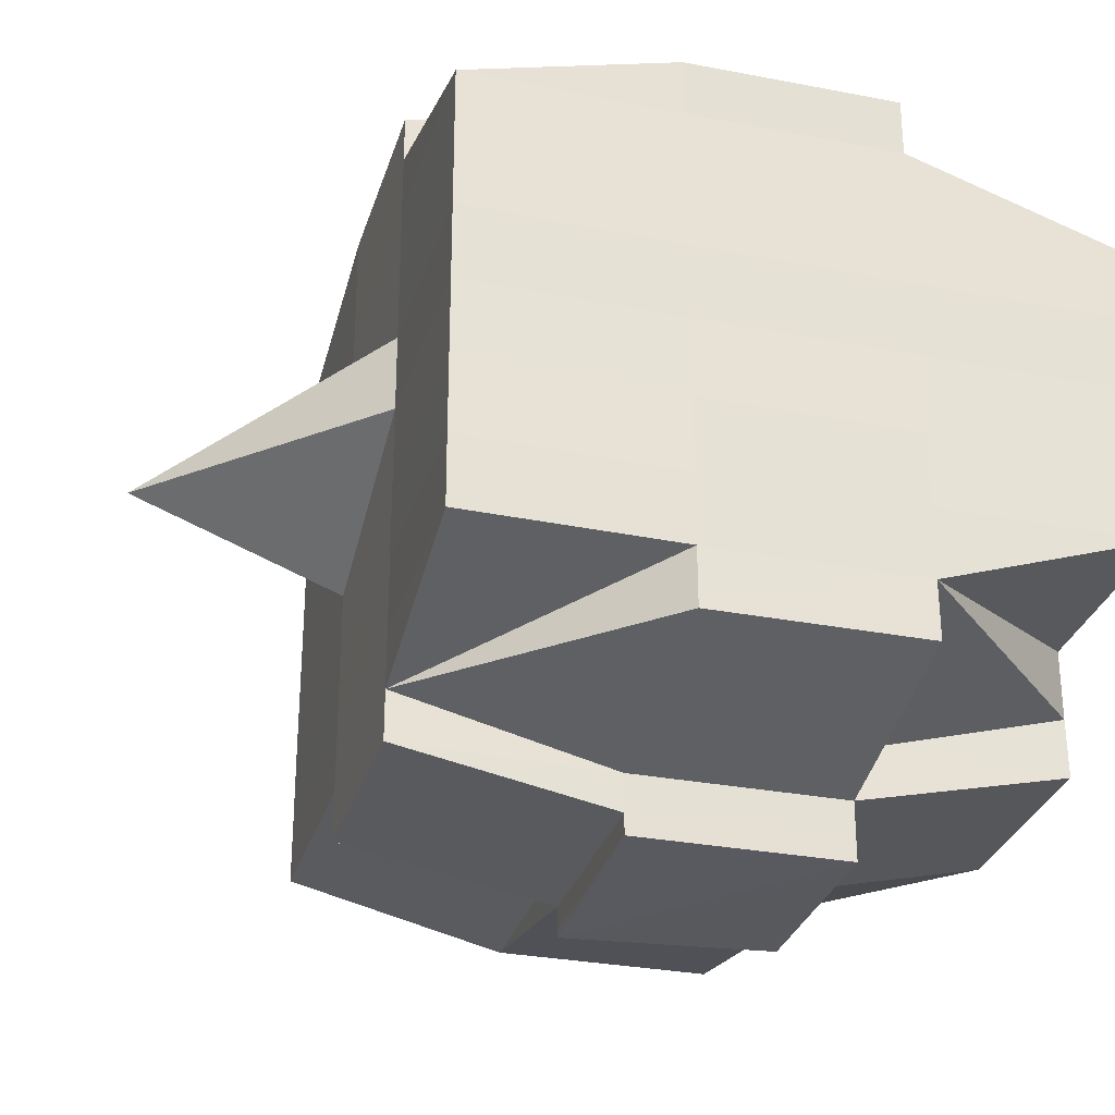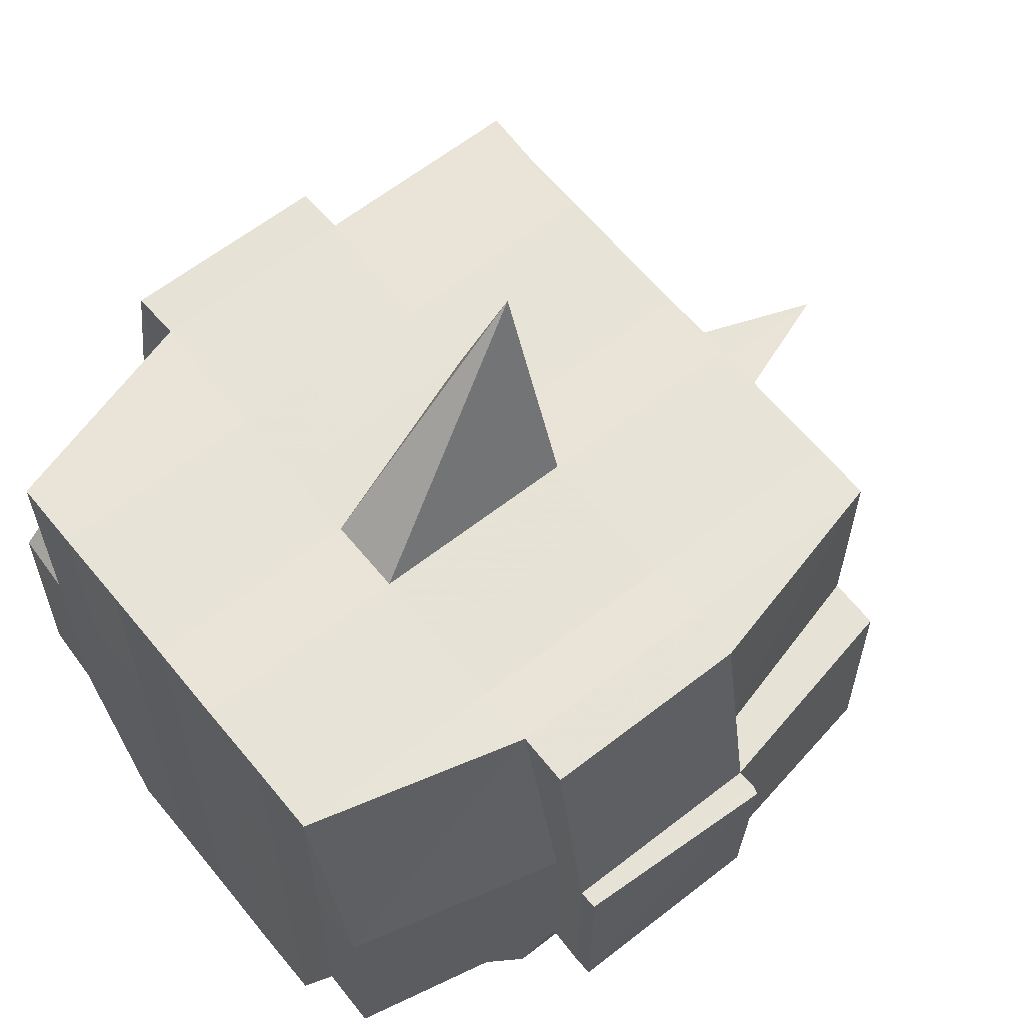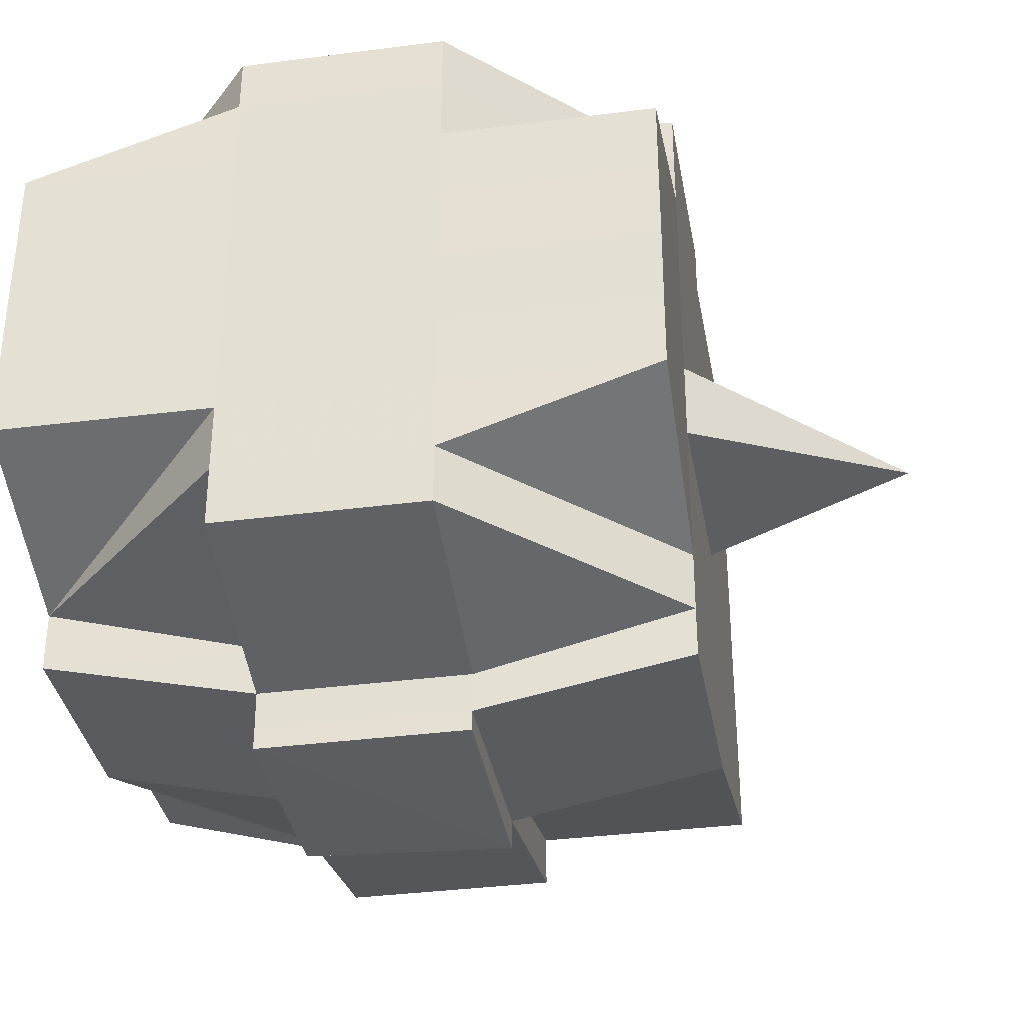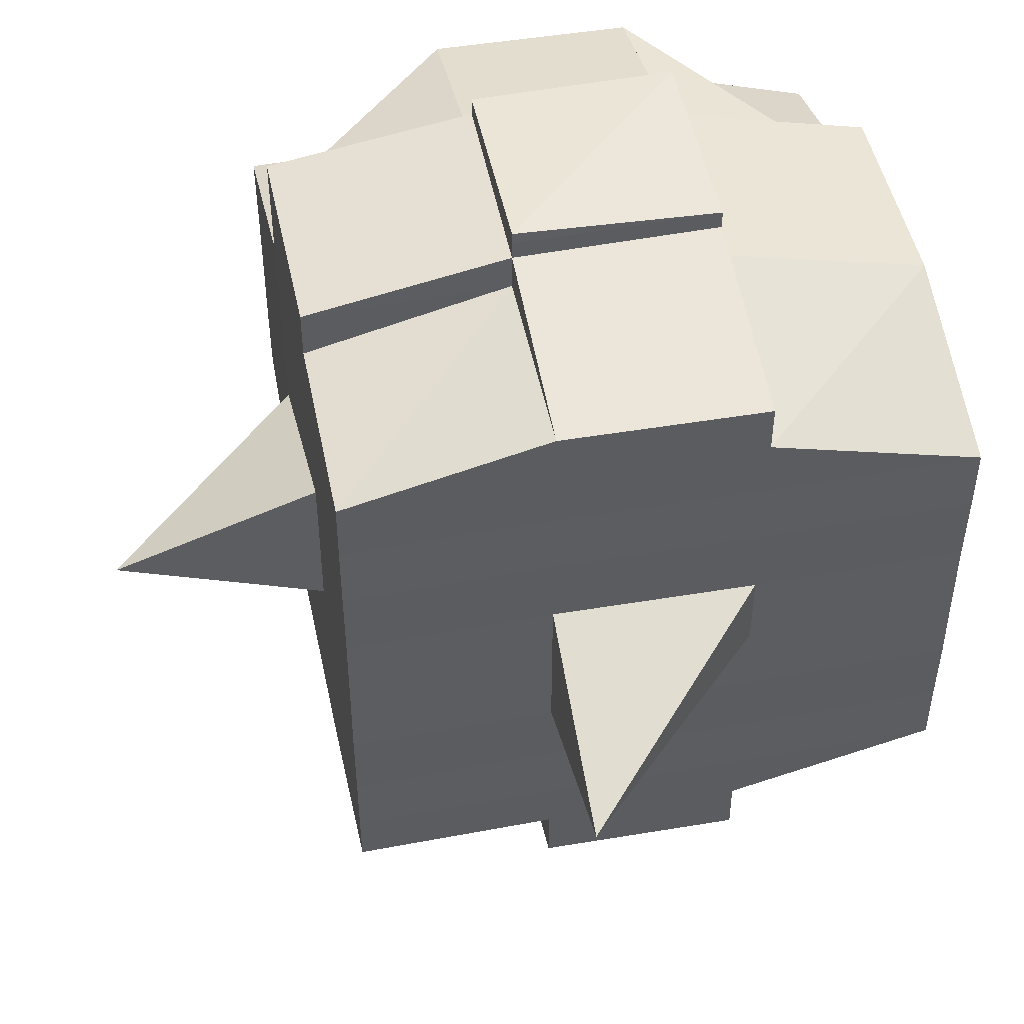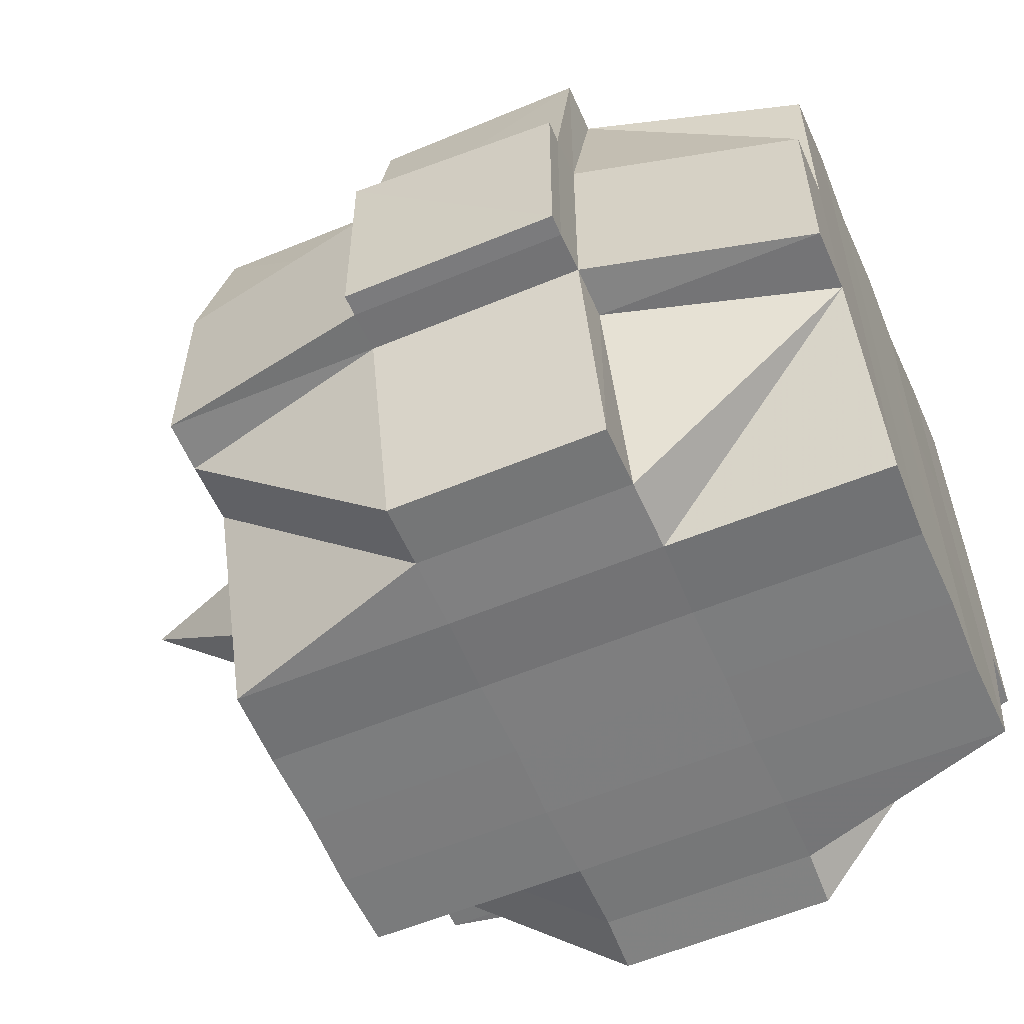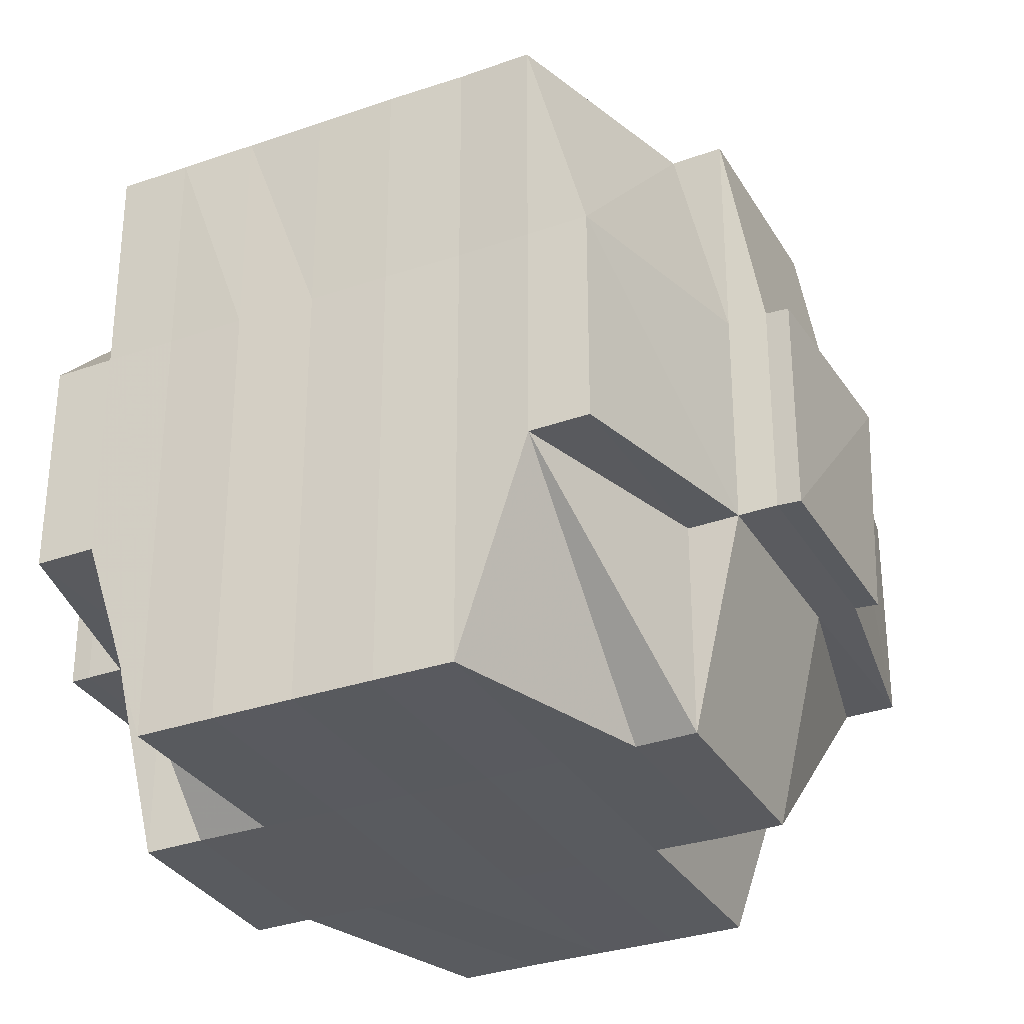
<metadata>
{"format":"obj","ext":"obj","renderer":"f3d","projection":"perspective","resolution":1024,"background":"white","views":[{"elev":-30.4,"azim":-105.9,"up":"+Z"},{"elev":62.1,"azim":-38.7,"up":"+Y"},{"elev":-35.4,"azim":9.6,"up":"+Z"},{"elev":49.3,"azim":168.9,"up":"+Z"},{"elev":-58.2,"azim":-156.8,"up":"+Y"},{"elev":-31.7,"azim":-63.7,"up":"+Y"}]}
</metadata>
<code>
o 4227
v 2229 1906 10.65
v 2229 1906 10.65
v 2229 1906 10.65
v 2229 1906 10.65
v 2229 1906 10.65
v 2229 1906 10.65
v 2229 1906 10.65
v 2229 1906 10.65
v 2229 1906 10.65
v 2229 1906 10.65
v 2229 1906 10.65
v 2229 1906 10.65
v 2229 1906 10.65
v 2229 1906 10.65
v 2229 1906 10.65
v 2229 1906 10.65
v 2229 1906 10.65
v 2229 1906 10.65
v 2229 1906 10.65
v 2229 1906 10.65
v 2229 1906 10.66
v 2229 1906 10.65
v 2229 1906 10.65
v 2229 1906 10.65
v 2229 1906 10.66
v 2229 1906 10.65
v 2229 1906 10.66
v 2229 1906 10.66
v 2229 1906 10.65
v 2229 1906 10.66
v 2229 1906 10.66
v 2229 1906 10.66
v 2229 1906 10.66
v 2229 1906 10.66
v 2229 1906 10.66
v 2229 1906 10.66
v 2229 1906 10.67
v 2229 1906 10.66
v 2229 1906 10.66
v 2229 1906 10.67
v 2229 1906 10.67
v 2229 1906 10.67
v 2229 1906 10.67
v 2229 1906 10.67
v 2229 1906 10.67
v 2229 1906 10.67
v 2229 1906 10.67
v 2229 1906 10.67
v 2229 1906 10.67
v 2229 1906 10.67
v 2229 1906 10.67
v 2229 1906 10.67
v 2229 1906 10.66
v 2229 1906 10.67
v 2229 1906 10.66
v 2229 1906 10.66
v 2229 1906 10.67
v 2229 1906 10.66
v 2229 1906 10.67
v 2229 1906 10.67
v 2229 1906 10.66
v 2229 1906 10.66
v 2229 1906 10.66
v 2229 1906 10.67
v 2229 1906 10.67
v 2229 1906 10.67
v 2229 1906 10.67
v 2229 1906 10.67
v 2229 1906 10.67
v 2229 1906 10.66
v 2229 1906 10.66
v 2229 1906 10.67
v 2229 1906 10.67
v 2229 1906 10.66
v 2229 1906 10.66
v 2229 1906 10.66
v 2229 1906 10.66
v 2229 1906 10.66
v 2229 1906 10.66
v 2229 1906 10.66
v 2229 1906 10.66
v 2229 1906 10.66
v 2229 1906 10.65
v 2229 1906 10.66
v 2229 1906 10.66
v 2229 1906 10.67
v 2229 1906 10.67
v 2229 1906 10.66
v 2229 1906 10.67
v 2229 1906 10.67
v 2229 1906 10.67
v 2229 1906 10.67
v 2229 1906 10.67
v 2229 1906 10.67
v 2229 1906 10.67
v 2229 1906 10.68
v 2229 1906 10.67
v 2229 1906 10.68
v 2229 1906 10.68
v 2229 1906 10.68
v 2229 1906 10.67
v 2229 1906 10.67
v 2229 1906 10.67
v 2229 1906 10.68
v 2229 1906 10.68
v 2229 1906 10.67
v 2229 1906 10.68
v 2229 1906 10.68
v 2229 1906 10.68
v 2229 1906 10.68
v 2229 1906 10.68
v 2229 1906 10.68
v 2229 1906 10.69
v 2229 1906 10.69
v 2229 1906 10.69
v 2229 1906 10.68
v 2229 1906 10.68
v 2229 1906 10.69
v 2229 1906 10.68
v 2229 1906 10.68
v 2229 1906 10.68
v 2229 1906 10.68
v 2229 1906 10.68
v 2229 1906 10.69
v 2229 1906 10.68
v 2229 1906 10.68
v 2229 1906 10.68
v 2229 1906 10.68
v 2229 1906 10.69
v 2229 1906 10.68
v 2229 1906 10.69
v 2229 1906 10.68
v 2229 1906 10.69
v 2229 1906 10.69
v 2229 1906 10.69
v 2229 1906 10.69
v 2229 1906 10.69
v 2229 1906 10.69
v 2229 1906 10.69
v 2229 1906 10.69
v 2229 1906 10.69
v 2229 1906 10.69
v 2229 1906 10.69
v 2229 1906 10.69
v 2229 1906 10.69
v 2229 1906 10.69
v 2229 1906 10.69
v 2229 1906 10.69
v 2229 1906 10.69
v 2229 1906 10.69
v 2229 1906 10.69
v 2229 1906 10.69
v 2229 1906 10.69
v 2229 1906 10.68
v 2229 1906 10.69
v 2229 1906 10.69
v 2229 1906 10.69
v 2229 1906 10.68
v 2229 1906 10.68
v 2229 1906 10.68
v 2229 1906 10.68
v 2229 1906 10.69
v 2229 1906 10.69
v 2229 1906 10.69
v 2229 1906 10.69
v 2229 1906 10.69
v 2229 1906 10.69
v 2229 1906 10.69
v 2229 1906 10.69
v 2229 1906 10.69
v 2229 1906 10.68
v 2229 1906 10.68
v 2229 1906 10.68
v 2229 1906 10.68
v 2229 1906 10.68
v 2229 1906 10.68
v 2229 1906 10.68
v 2229 1906 10.68
v 2229 1906 10.68
v 2229 1906 10.68
v 2229 1906 10.68
v 2229 1906 10.68
v 2229 1906 10.68
v 2229 1906 10.68
v 2229 1906 10.68
v 2229 1906 10.68
v 2229 1906 10.68
v 2229 1906 10.67
v 2229 1906 10.67
v 2229 1906 10.67
v 2229 1906 10.67
v 2229 1906 10.67
v 2229 1906 10.67
v 2229 1906 10.68
v 2229 1906 10.68
v 2229 1906 10.68
v 2229 1906 10.67
v 2229 1906 10.67
v 2229 1906 10.67
v 2229 1906 10.67
v 2229 1906 10.67
v 2229 1906 10.67
v 2229 1906 10.67
v 2229 1906 10.67
v 2229 1906 10.67
v 2229 1906 10.67
v 2229 1906 10.67
v 2229 1906 10.67
v 2229 1906 10.66
v 2229 1906 10.66
v 2229 1906 10.66
v 2229 1906 10.66
v 2229 1906 10.66
v 2229 1906 10.67
v 2229 1906 10.66
v 2229 1906 10.66
v 2229 1906 10.66
v 2229 1906 10.66
v 2229 1906 10.66
v 2229 1906 10.66
v 2229 1906 10.66
v 2229 1906 10.66
v 2229 1906 10.66
v 2229 1906 10.66
v 2229 1906 10.65
v 2229 1906 10.65
v 2229 1906 10.66
v 2229 1906 10.65
v 2229 1906 10.65
v 2229 1906 10.65
v 2229 1906 10.65
v 2229 1906 10.65
v 2229 1906 10.66
v 2229 1906 10.66
v 2229 1906 10.65
v 2229 1906 10.65
v 2229 1906 10.65
v 2229 1906 10.65
v 2229 1906 10.65
v 2229 1906 10.66
v 2229 1906 10.65
v 2229 1906 10.65
v 2229 1906 10.66
v 2229 1906 10.66
v 2229 1906 10.66
v 2229 1906 10.66
v 2229 1906 10.66
v 2229 1906 10.66
v 2229 1906 10.65
v 2229 1906 10.65
v 2229 1906 10.66
v 2229 1906 10.65
v 2229 1906 10.65
v 2229 1906 10.66
v 2229 1906 10.66
v 2229 1906 10.66
v 2229 1906 10.67
v 2229 1906 10.66
v 2229 1906 10.66
v 2229 1906 10.66
v 2229 1906 10.67
v 2229 1906 10.67
v 2229 1906 10.67
v 2229 1906 10.67
v 2229 1906 10.67
v 2229 1906 10.67
v 2229 1906 10.67
v 2229 1906 10.67
v 2229 1906 10.67
v 2229 1906 10.68
v 2229 1906 10.67
v 2229 1906 10.67
v 2229 1906 10.68
v 2229 1906 10.68
v 2229 1906 10.65
v 2229 1906 10.65
v 2229 1906 10.65
v 2229 1906 10.65
v 2229 1906 10.65
v 2229 1906 10.65
v 2229 1906 10.65
v 2229 1906 10.65
v 2229 1906 10.65
v 2229 1906 10.65
v 2229 1906 10.66
v 2229 1906 10.65
v 2229 1906 10.65
v 2229 1906 10.66
v 2229 1906 10.66
v 2229 1906 10.67
v 2229 1906 10.67
v 2229 1906 10.67
v 2229 1906 10.67
v 2229 1906 10.67
v 2229 1906 10.67
v 2229 1906 10.67
v 2229 1906 10.67
v 2229 1906 10.67
v 2229 1906 10.67
v 2229 1906 10.67
v 2229 1906 10.67
v 2229 1906 10.68
v 2229 1906 10.67
v 2229 1906 10.68
v 2229 1906 10.68
v 2229 1906 10.68
v 2229 1906 10.68
v 2229 1906 10.68
v 2229 1906 10.68
v 2229 1906 10.68
v 2229 1906 10.68
v 2229 1906 10.69
v 2229 1906 10.68
v 2229 1906 10.69
v 2229 1906 10.69
v 2229 1906 10.69
v 2229 1906 10.69
v 2229 1906 10.69
v 2229 1906 10.68
v 2229 1906 10.69
v 2229 1906 10.69
v 2229 1906 10.68
v 2229 1906 10.69
v 2229 1906 10.69
v 2229 1906 10.69
v 2229 1906 10.69
v 2229 1906 10.69
f 1 2 3
f 2 4 5
f 1 6 7
f 8 9 10
f 11 12 10
f 13 14 8
f 15 16 12
f 17 18 16
f 19 20 15
f 20 21 22
f 23 19 24
f 17 25 26
f 25 27 18
f 28 25 29
f 30 31 25
f 31 32 33
f 34 33 25
f 25 33 35
f 33 36 35
f 32 37 38
f 33 38 36
f 39 38 33
f 37 40 41
f 40 42 43
f 44 41 38
f 45 46 44
f 46 47 48
f 48 49 50
f 51 52 49
f 38 41 53
f 38 53 36
f 41 54 53
f 53 55 36
f 53 54 55
f 36 55 56
f 54 57 58
f 59 60 54
f 55 61 56
f 56 62 63
f 60 64 65
f 66 65 54
f 54 65 67
f 65 68 57
f 67 69 61
f 56 61 70
f 71 72 61
f 72 73 69
f 61 74 70
f 61 69 74
f 70 74 75
f 70 75 76
f 77 78 76
f 76 79 80
f 74 81 79
f 82 80 83
f 84 85 83
f 86 87 81
f 74 86 88
f 69 86 74
f 69 89 86
f 90 89 69
f 73 91 89
f 89 92 86
f 92 93 87
f 86 92 94
f 89 95 92
f 91 96 95
f 97 95 89
f 96 98 99
f 100 99 95
f 95 101 92
f 95 99 101
f 92 101 102
f 101 103 93
f 99 104 101
f 104 105 103
f 101 104 106
f 99 107 104
f 108 107 99
f 107 109 104
f 104 109 110
f 108 111 107
f 112 113 111
f 113 114 115
f 116 111 108
f 111 117 107
f 107 117 109
f 111 118 117
f 117 119 109
f 117 118 119
f 109 119 120
f 109 120 110
f 119 121 122
f 123 124 121
f 125 124 126
f 127 126 128
f 129 118 130
f 118 131 132
f 133 134 118
f 134 135 136
f 135 137 138
f 139 138 131
f 118 139 140
f 114 141 139
f 141 142 143
f 144 143 145
f 146 142 147
f 148 147 149
f 150 146 151
f 151 145 152
f 153 152 154
f 155 150 156
f 157 156 158
f 159 155 158
f 158 160 161
f 158 162 160
f 163 149 162
f 164 165 163
f 165 166 167
f 136 163 168
f 169 164 168
f 168 167 170
f 168 170 171
f 172 169 173
f 140 168 173
f 173 168 174
f 175 172 176
f 177 173 176
f 173 174 178
f 176 173 178
f 178 174 179
f 176 180 181
f 178 179 182
f 179 174 183
f 174 158 183
f 183 158 184
f 183 161 185
f 179 183 186
f 182 179 186
f 186 183 187
f 186 185 188
f 182 186 189
f 189 186 51
f 189 188 190
f 191 190 192
f 193 182 189
f 194 195 182
f 196 182 193
f 197 194 193
f 193 198 199
f 200 199 201
f 202 197 200
f 200 193 203
f 204 193 200
f 205 202 206
f 207 200 206
f 206 200 208
f 208 192 209
f 206 208 210
f 210 208 39
f 210 209 211
f 212 206 210
f 213 205 212
f 214 206 212
f 215 213 216
f 217 216 218
f 219 212 216
f 212 210 220
f 216 212 220
f 220 210 34
f 220 211 221
f 216 220 222
f 222 220 223
f 224 216 222
f 225 221 226
f 227 223 228
f 228 226 229
f 230 231 229
f 232 233 231
f 224 234 235
f 236 235 237
f 238 237 9
f 14 239 238
f 239 240 241
f 242 241 238
f 240 243 244
f 244 224 241
f 245 244 241
f 244 246 224
f 75 246 244
f 75 247 246
f 241 248 249
f 241 249 250
f 246 251 248
f 252 250 253
f 254 247 255
f 256 257 247
f 247 258 246
f 246 258 259
f 258 260 251
f 247 261 258
f 94 261 247
f 257 262 261
f 261 263 258
f 258 263 219
f 263 264 260
f 261 265 263
f 102 265 261
f 262 266 265
f 265 267 263
f 263 267 214
f 267 268 264
f 265 269 267
f 266 270 269
f 106 269 265
f 269 271 267
f 267 271 207
f 271 272 268
f 269 273 271
f 110 273 269
f 110 120 273
f 273 274 271
f 273 120 274
f 271 274 204
f 274 181 272
f 120 176 274
f 274 176 196
f 275 276 277
f 278 279 275
f 280 278 281
f 275 282 252
f 282 283 276
f 284 285 282
f 286 282 287
f 288 63 283
f 282 288 242
f 35 288 282
f 35 36 288
f 36 56 288
f 288 56 289
f 290 291 292
f 293 294 291
f 295 296 297
f 298 299 296
f 300 301 65
f 65 301 90
f 42 302 300
f 301 303 68
f 300 304 301
f 187 304 300
f 302 305 304
f 304 306 301
f 301 306 97
f 306 307 303
f 306 308 307
f 304 309 306
f 305 310 309
f 184 309 304
f 309 108 306
f 309 116 108
f 311 116 309
f 311 312 313
f 314 315 312
f 316 315 317
f 318 317 319
f 320 321 322
f 323 324 325
f 325 326 327

</code>
